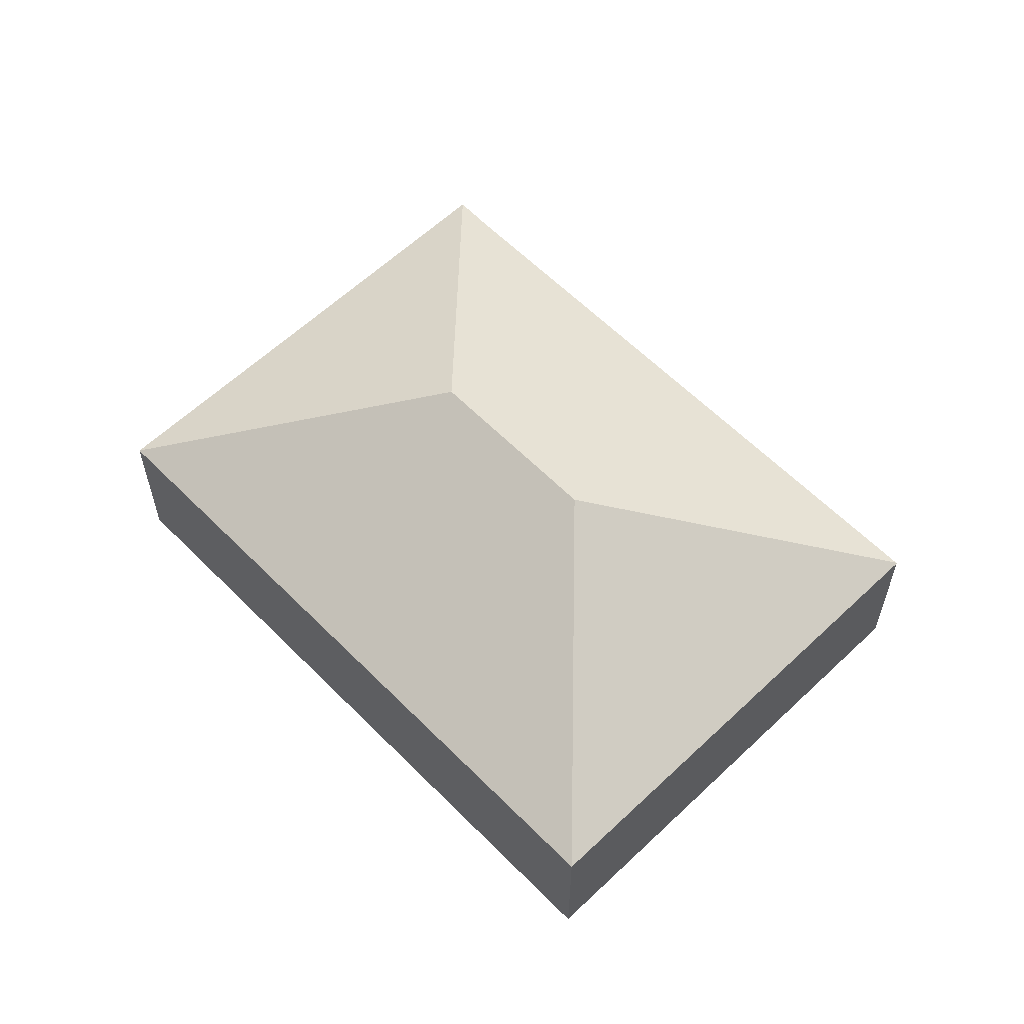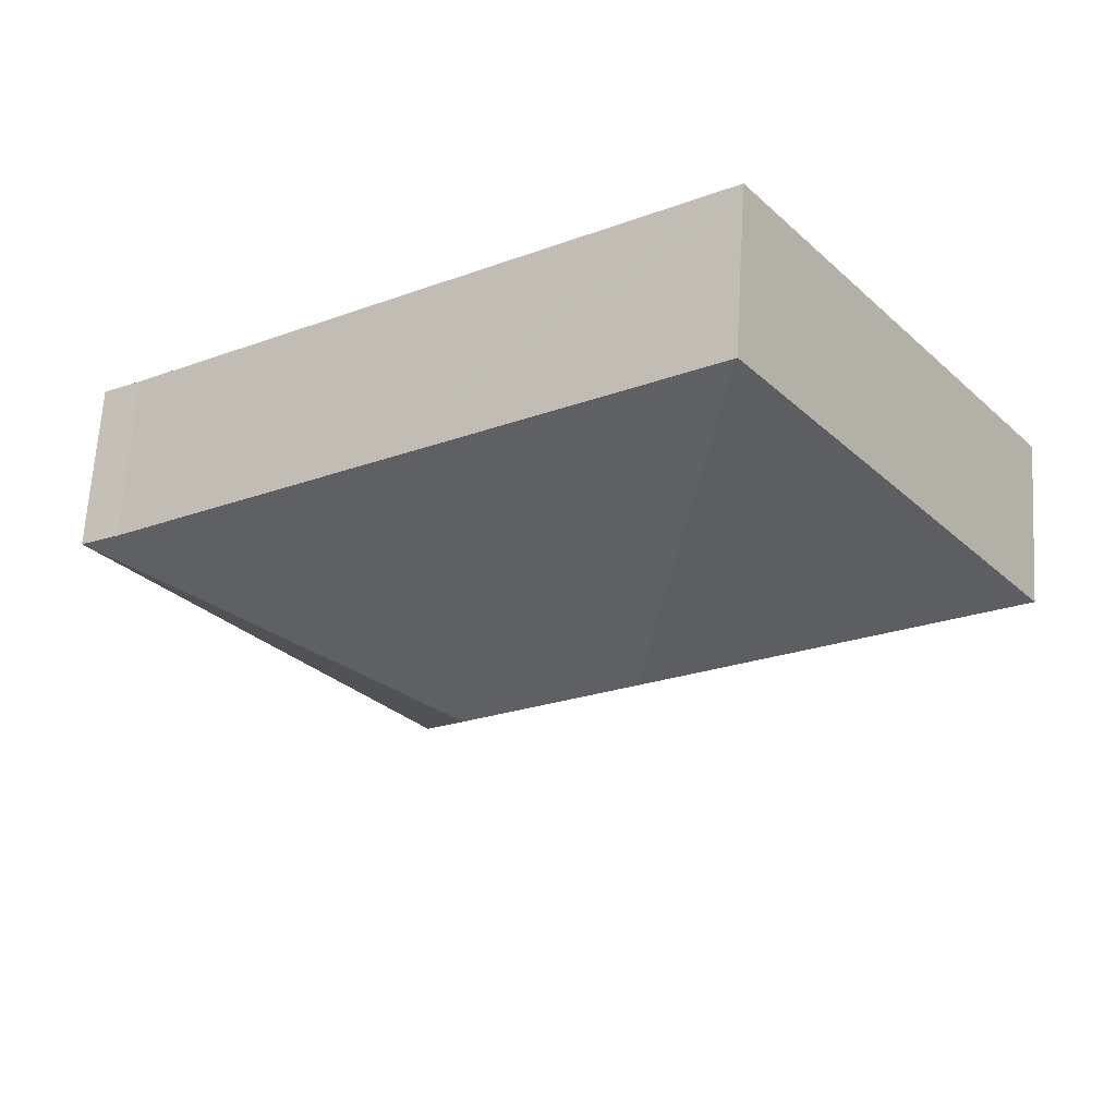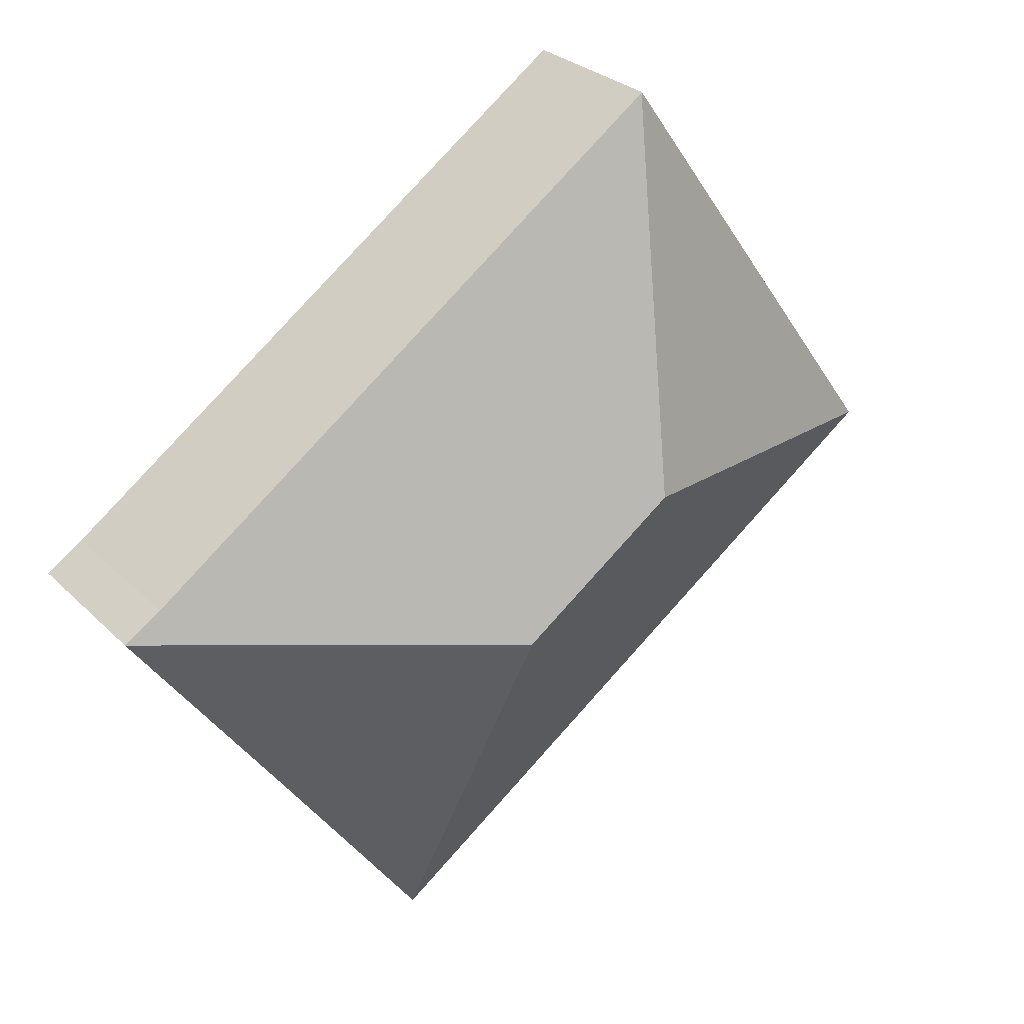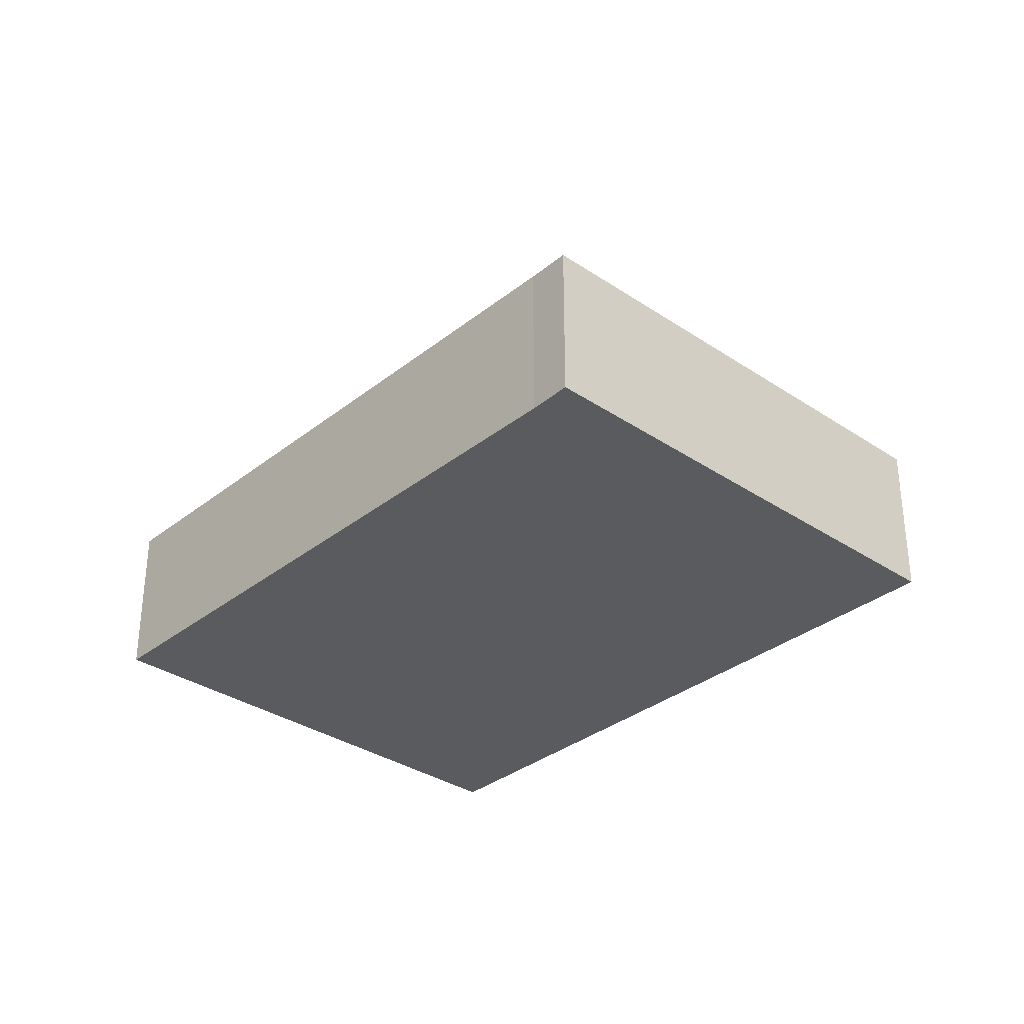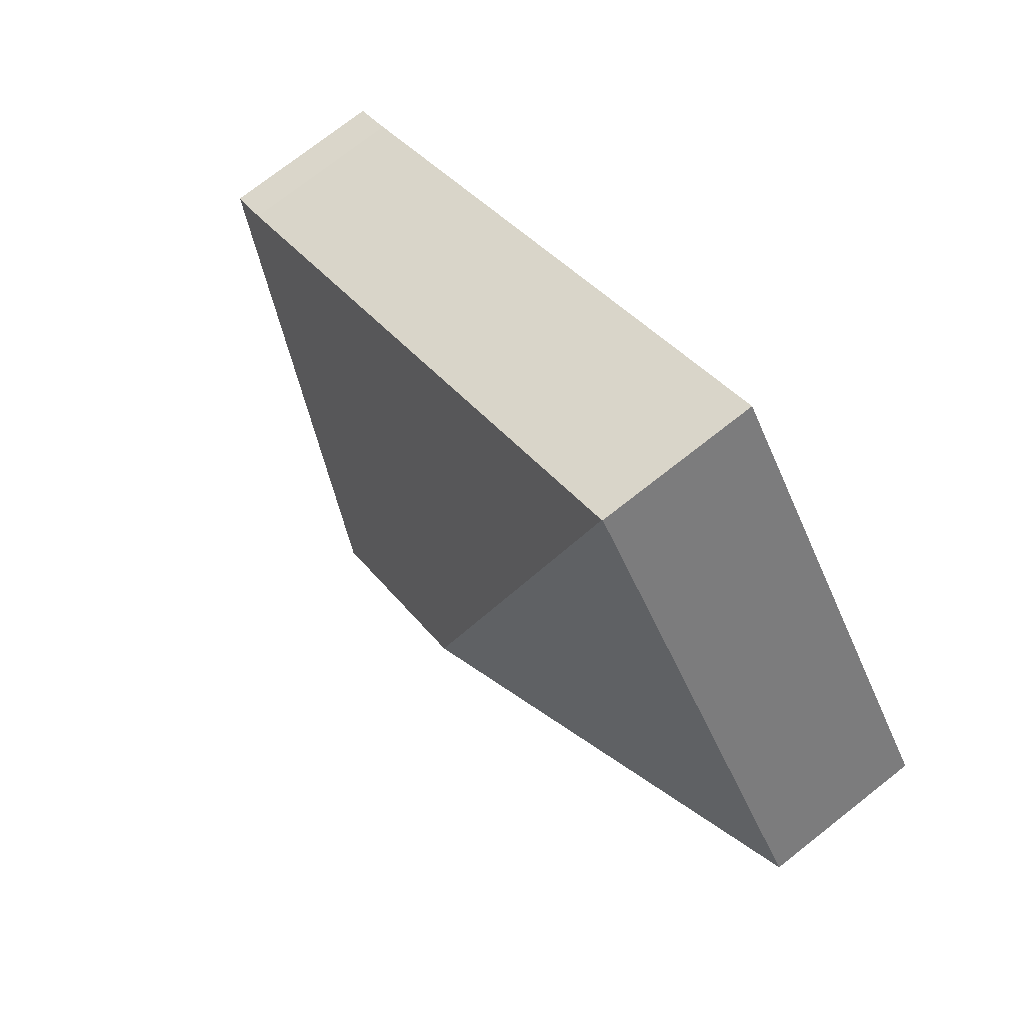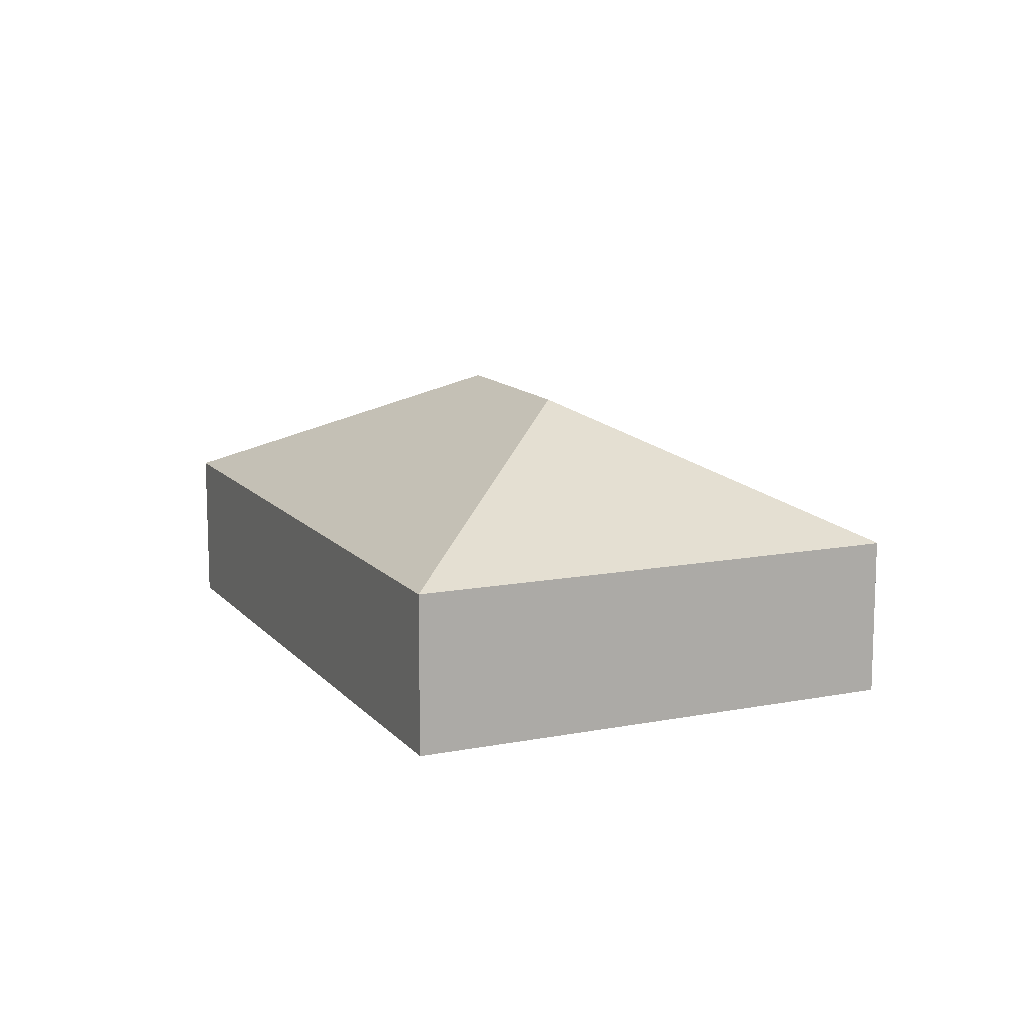
<metadata>
{"format":"obj","ext":"obj","renderer":"f3d","projection":"perspective","resolution":1024,"background":"white","views":[{"elev":59.7,"azim":-98.7,"up":"+Y"},{"elev":64.9,"azim":-176.5,"up":"+Z"},{"elev":28.4,"azim":145.0,"up":"+Z"},{"elev":-33.1,"azim":82.8,"up":"+Y"},{"elev":74.9,"azim":-128.1,"up":"+Z"},{"elev":12.5,"azim":-79.0,"up":"+Y"}]}
</metadata>
<code>
v  2.726 3.165 3.829
v  5.912 3.157 8.304
v  5.927 3.167 8.293
v  7.119 5.735 1.191
v  0 3.175 1.944e-16
v  10.22 5.735 -1.009
v  16.62 3.181 0.678
v  17.36 3.167 0.193
v  12.2 3.175 3.829
v  14.27 3.174 -4.1
v  11.41 3.16 -8.122
v  11.41 4.973e-16 -8.122
v  14.27 2.511e-16 -4.1
v  17.36 -1.182e-17 0.193
v  0 0 0
v  2.726 -2.345e-16 3.829
v  5.912 -5.085e-16 8.304
v  5.927 -5.078e-16 8.293
v  12.2 -2.345e-16 3.829
v  16.62 -4.152e-17 0.678
g defaultobject
f 1 2 3
f 4 1 3
f 1 4 5
f 6 7 8
f 7 6 9
f 9 6 3
f 3 6 4
f 10 6 8
f 6 10 11
f 4 11 5
f 11 4 6
f 10 12 11
f 12 10 13
f 13 10 8
f 13 8 14
f 11 15 5
f 15 11 12
f 15 1 5
f 1 15 16
f 1 16 2
f 2 16 17
f 17 3 2
f 3 17 9
f 9 17 18
f 9 18 19
f 9 19 7
f 7 19 20
f 20 8 7
f 8 20 14
f 12 16 15
f 16 12 17
f 17 12 18
f 18 12 19
f 19 12 20
f 20 12 13
f 20 13 14

</code>
